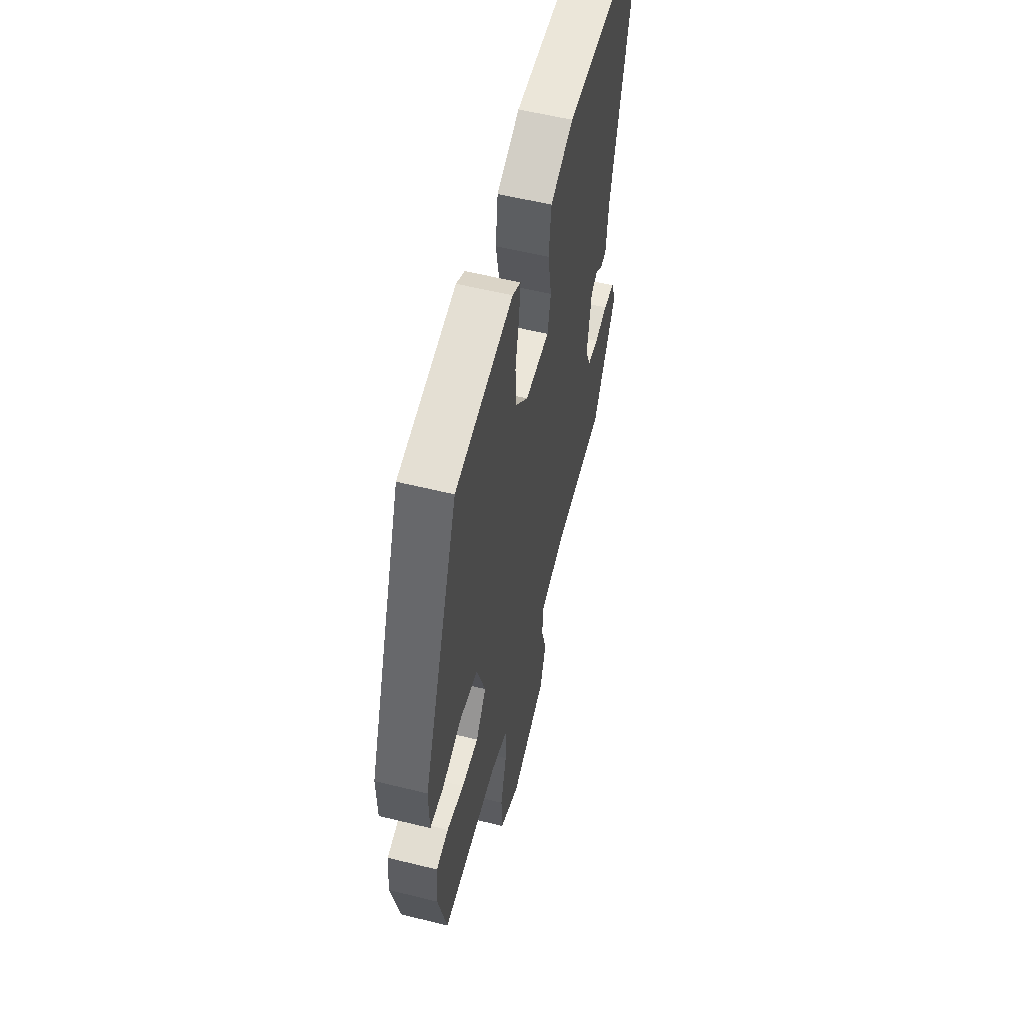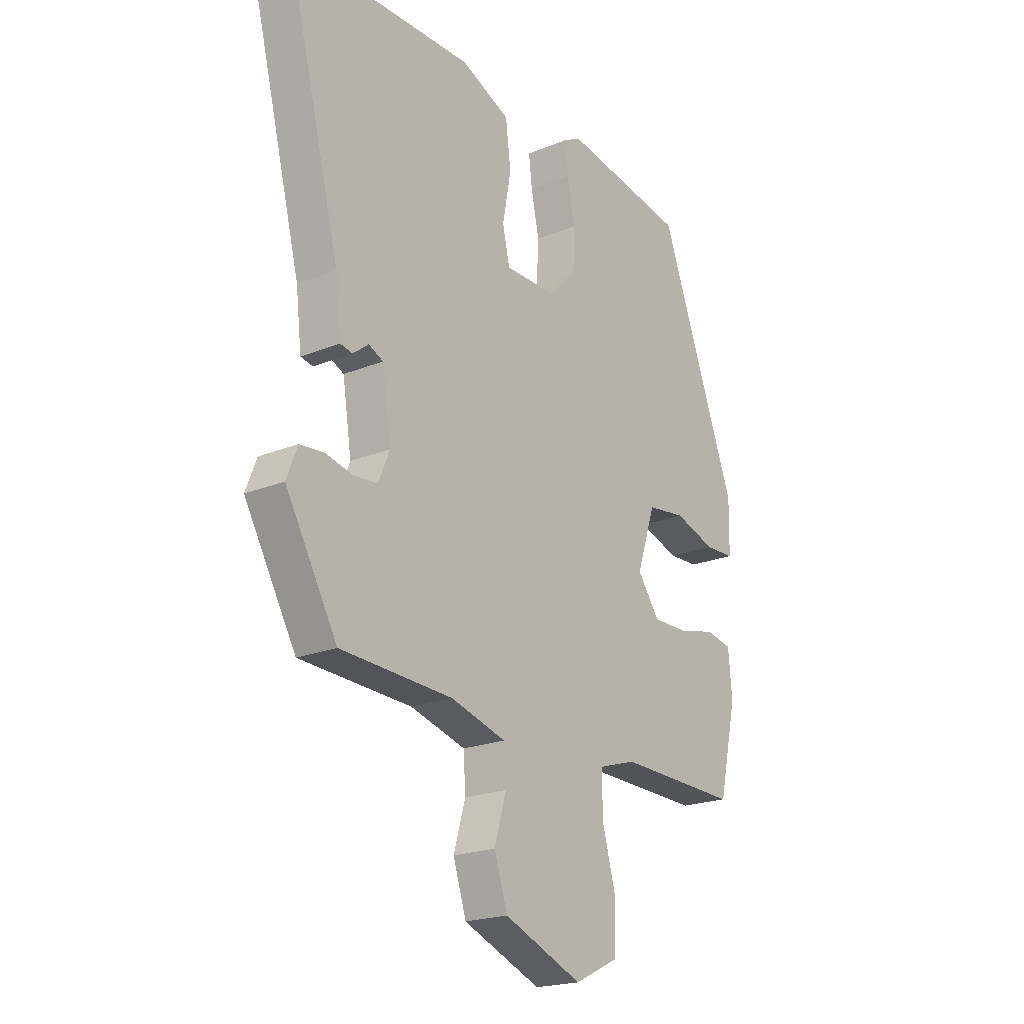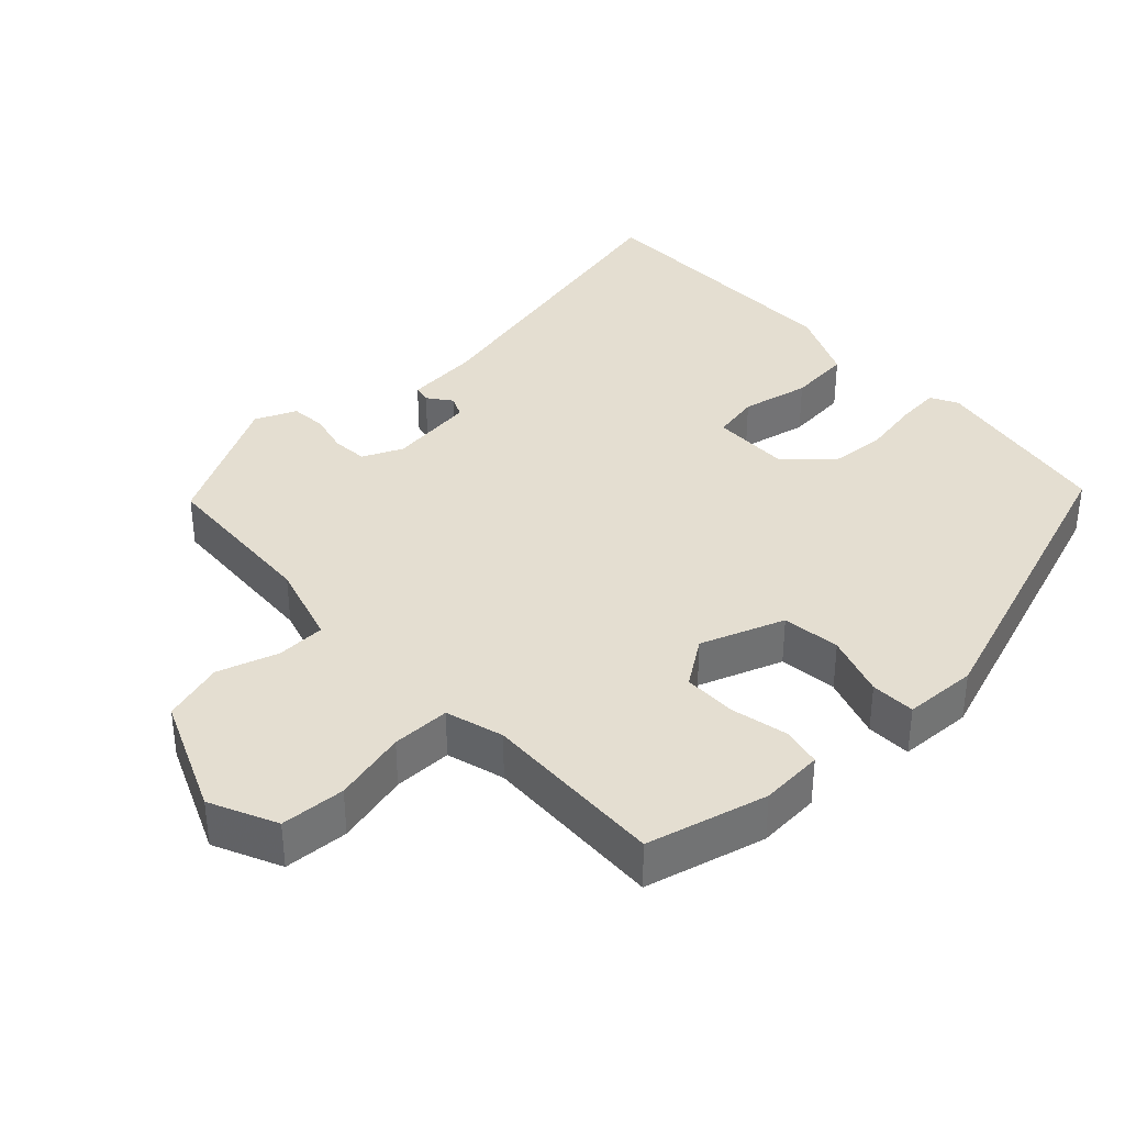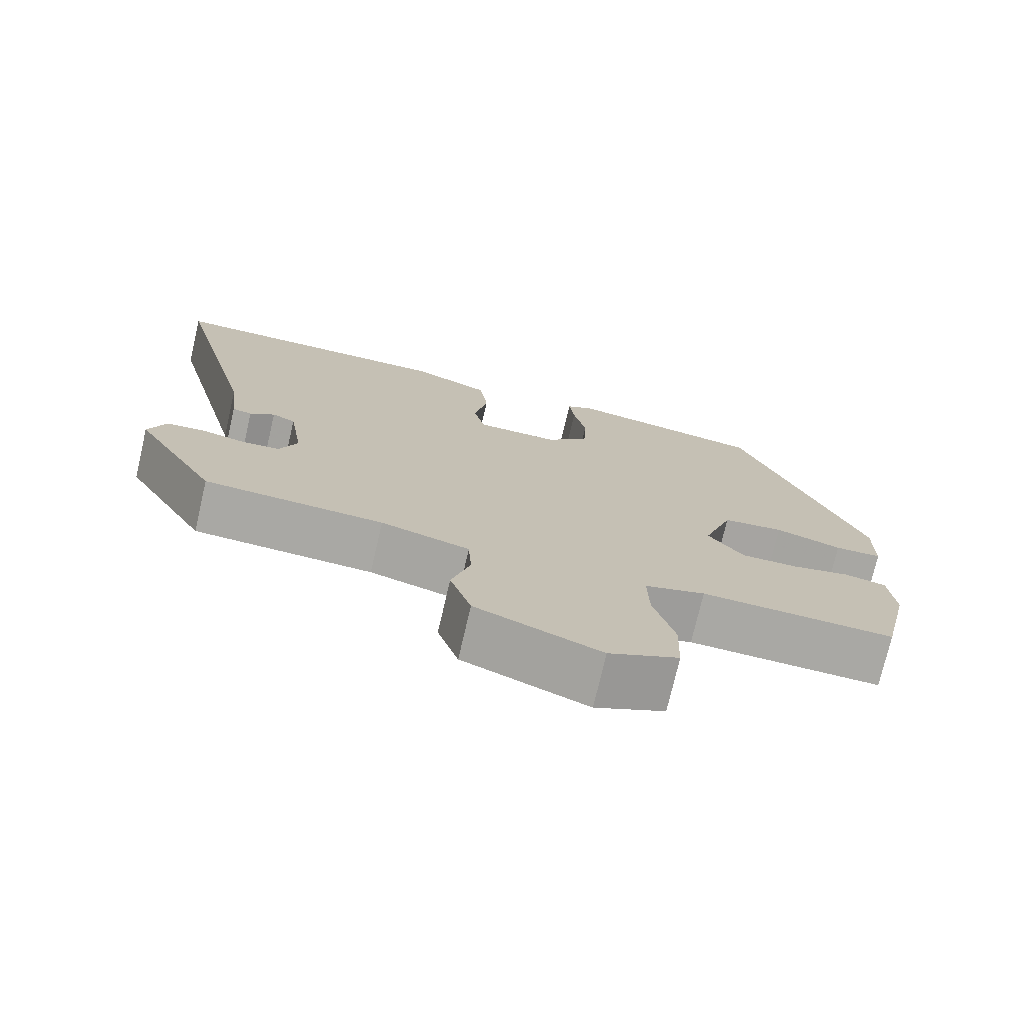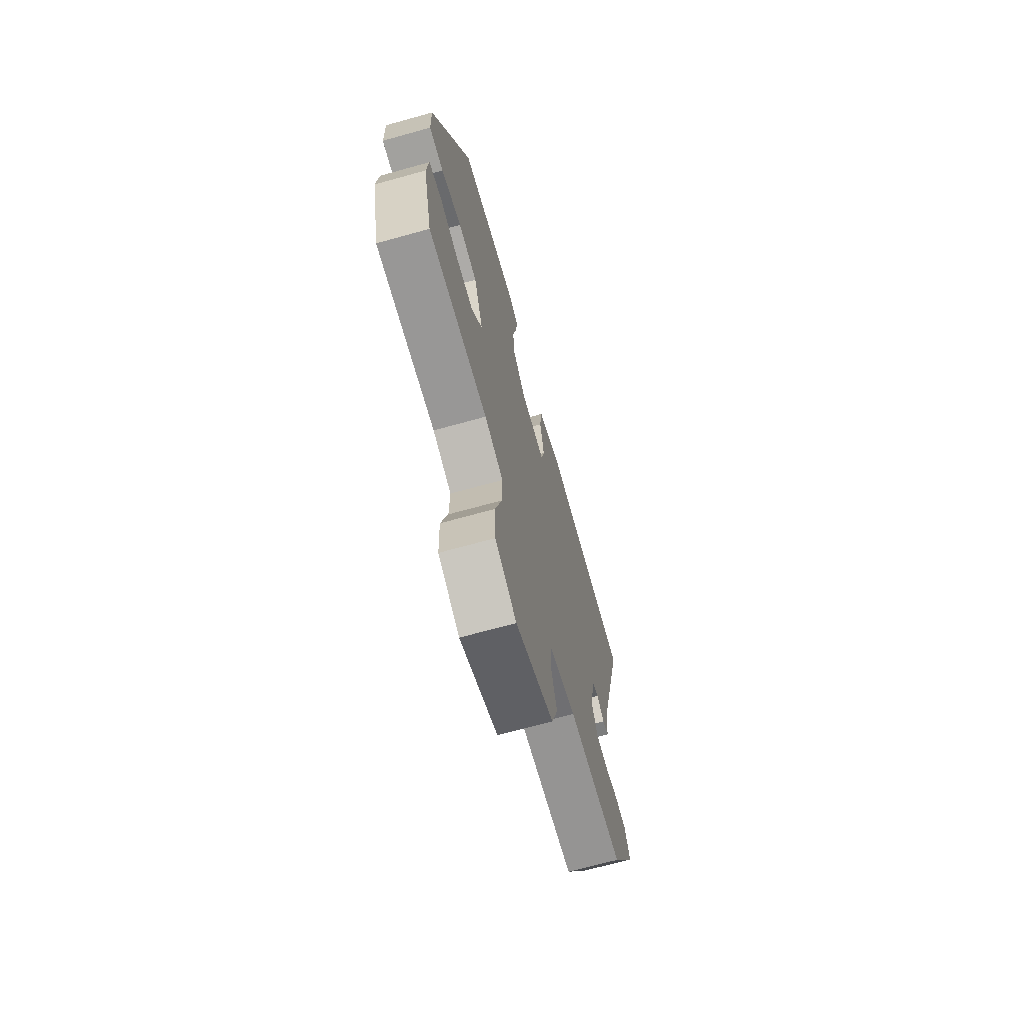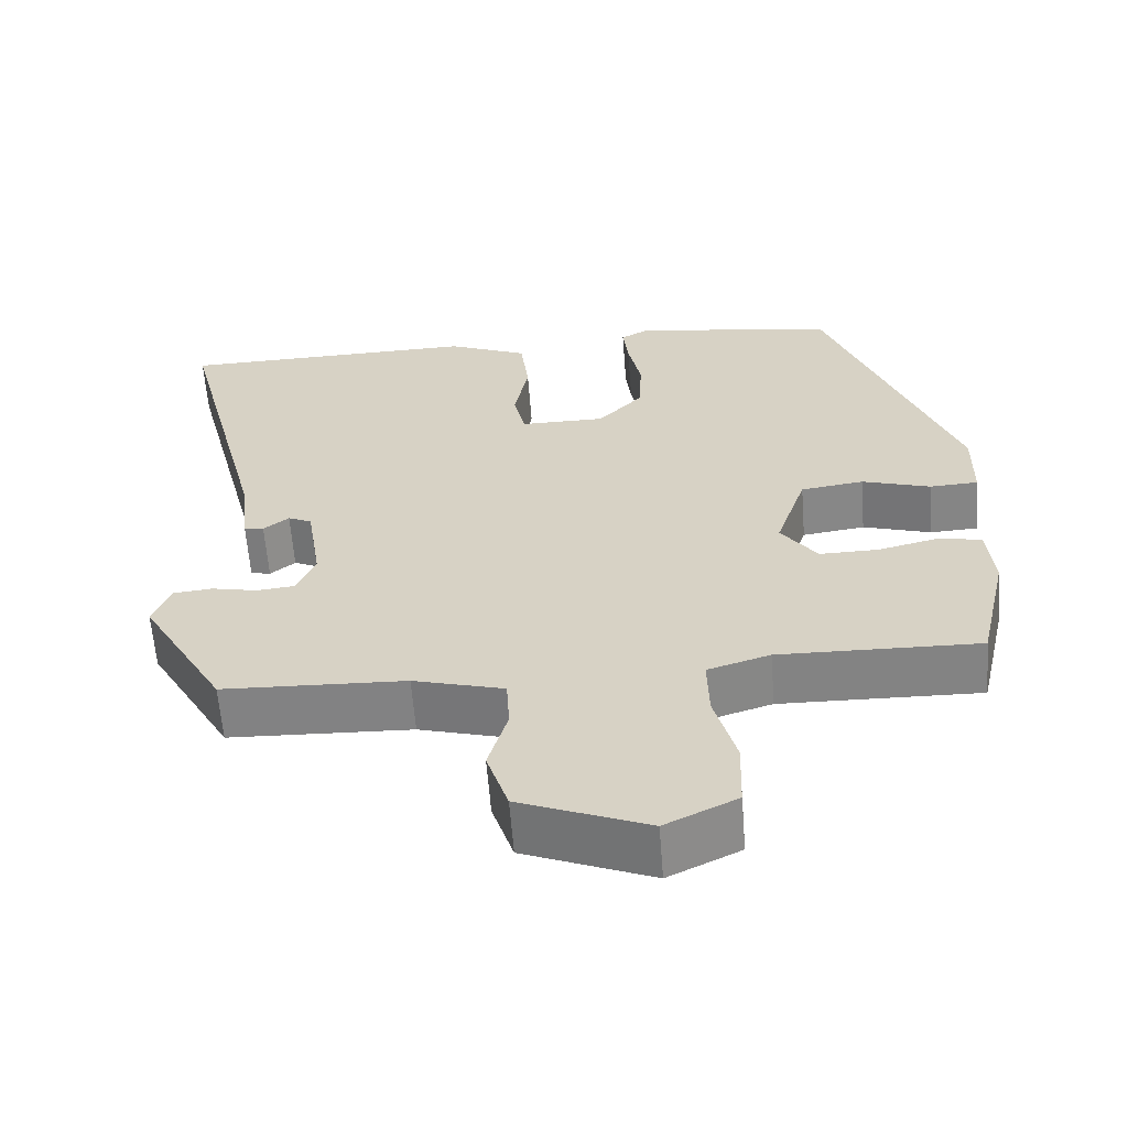
<metadata>
{"format":"obj","ext":"obj","renderer":"f3d","projection":"perspective","resolution":1024,"background":"white","views":[{"elev":56.5,"azim":-75.5,"up":"+Z"},{"elev":-20.9,"azim":126.3,"up":"+Z"},{"elev":36.4,"azim":-132.0,"up":"+Y"},{"elev":-74.8,"azim":166.9,"up":"+Z"},{"elev":-69.5,"azim":-74.5,"up":"+Z"},{"elev":-61.3,"azim":-175.6,"up":"+Z"}]}
</metadata>
<code>
v -0.383 0.07 0.473
v -0.118 0.07 0.516
v -0.08 0.07 0.495
v -0.087 0.07 0.434
v -0.104 0.07 0.352
v -0.1 0.07 0.271
v -0.042 0.07 0.209
v 0.069 0.07 0.209
v 0.084 0.07 0.276
v 0.066 0.07 0.373
v 0.077 0.07 0.462
v 0.182 0.07 0.507
v 0.576 0.07 0.501
v 0.46 0.07 0.045
v 0.448 0.07 -0.059
v 0.422 0.07 -0.064
v 0.389 0.07 -0.038
v 0.358 0.07 -0.052
v 0.339 0.07 -0.175
v 0.363 0.07 -0.232
v 0.413 0.07 -0.237
v 0.472 0.07 -0.224
v 0.523 0.07 -0.229
v 0.546 0.07 -0.288
v 0.436 0.07 -0.48
v 0.198 0.07 -0.49
v 0.08 0.07 -0.523
v 0.076 0.07 -0.592
v 0.101 0.07 -0.678
v 0.073 0.07 -0.764
v -0.093 0.07 -0.831
v -0.186 0.07 -0.786
v -0.189 0.07 -0.695
v -0.161 0.07 -0.592
v -0.159 0.07 -0.51
v -0.24 0.07 -0.485
v -0.499 0.07 -0.491
v -0.538 0.07 -0.321
v -0.53 0.07 -0.232
v -0.474 0.07 -0.221
v -0.395 0.07 -0.24
v -0.319 0.07 -0.241
v -0.272 0.07 -0.176
v -0.312 0.07 -0.057
v -0.394 0.07 -0.046
v -0.483 0.07 -0.074
v -0.546 0.07 -0.071
v -0.548 0.07 0.033
v -0.383 0 0.473
v -0.118 0 0.516
v -0.08 0 0.495
v -0.087 0 0.434
v -0.104 0 0.352
v -0.1 0 0.271
v -0.042 0 0.209
v 0.069 0 0.209
v 0.084 0 0.276
v 0.066 0 0.373
v 0.077 0 0.462
v 0.182 0 0.507
v 0.576 0 0.501
v 0.46 0 0.045
v 0.448 0 -0.059
v 0.422 0 -0.064
v 0.389 0 -0.038
v 0.358 0 -0.052
v 0.339 0 -0.175
v 0.363 0 -0.232
v 0.413 0 -0.237
v 0.472 0 -0.224
v 0.523 0 -0.229
v 0.546 0 -0.288
v 0.436 0 -0.48
v 0.198 0 -0.49
v 0.08 0 -0.523
v 0.076 0 -0.592
v 0.101 0 -0.678
v 0.073 0 -0.764
v -0.093 0 -0.831
v -0.186 0 -0.786
v -0.189 0 -0.695
v -0.161 0 -0.592
v -0.159 0 -0.51
v -0.24 0 -0.485
v -0.499 0 -0.491
v -0.538 0 -0.321
v -0.53 0 -0.232
v -0.474 0 -0.221
v -0.395 0 -0.24
v -0.319 0 -0.241
v -0.272 0 -0.176
v -0.312 0 -0.057
v -0.394 0 -0.046
v -0.483 0 -0.074
v -0.546 0 -0.071
v -0.548 0 0.033
f 3 4 5
f 2 3 5
f 1 2 5
f 48 1 5
f 47 48 5
f 46 47 5
f 45 46 5
f 44 45 5 6
f 43 44 6 7
f 39 40 41
f 38 39 41
f 37 38 41
f 36 37 41
f 35 36 41 42
f 32 33 34
f 31 32 34
f 30 31 34
f 29 30 34
f 28 29 34
f 27 28 34 35
f 35 42 43
f 27 35 43
f 26 27 43
f 24 25 26
f 23 24 26
f 22 23 26
f 21 22 26
f 14 15 16 17
f 14 17 18
f 13 14 18
f 12 13 18
f 11 12 18
f 10 11 18
f 9 10 18
f 8 9 18 19
f 8 19 20
f 7 8 20
f 43 7 20
f 20 21 26 43
f 53 52 51
f 53 51 50
f 53 50 49
f 53 49 96
f 53 96 95
f 53 95 94
f 53 94 93
f 54 53 93 92
f 55 54 92 91
f 89 88 87
f 89 87 86
f 89 86 85
f 89 85 84
f 90 89 84 83
f 82 81 80
f 82 80 79
f 82 79 78
f 82 78 77
f 82 77 76
f 83 82 76 75
f 91 90 83
f 91 83 75
f 91 75 74
f 74 73 72
f 74 72 71
f 74 71 70
f 74 70 69
f 65 64 63 62
f 66 65 62
f 66 62 61
f 66 61 60
f 66 60 59
f 66 59 58
f 66 58 57
f 67 66 57 56
f 68 67 56
f 68 56 55
f 68 55 91
f 91 74 69 68
f 1 49 50 2
f 2 50 51 3
f 3 51 52 4
f 4 52 53 5
f 5 53 54 6
f 6 54 55 7
f 7 55 56 8
f 8 56 57 9
f 9 57 58 10
f 10 58 59 11
f 11 59 60 12
f 12 60 61 13
f 13 61 62 14
f 14 62 63 15
f 15 63 64 16
f 16 64 65 17
f 17 65 66 18
f 18 66 67 19
f 19 67 68 20
f 20 68 69 21
f 21 69 70 22
f 22 70 71 23
f 23 71 72 24
f 24 72 73 25
f 25 73 74 26
f 26 74 75 27
f 27 75 76 28
f 28 76 77 29
f 29 77 78 30
f 30 78 79 31
f 31 79 80 32
f 32 80 81 33
f 33 81 82 34
f 34 82 83 35
f 35 83 84 36
f 36 84 85 37
f 37 85 86 38
f 38 86 87 39
f 39 87 88 40
f 40 88 89 41
f 41 89 90 42
f 42 90 91 43
f 43 91 92 44
f 44 92 93 45
f 45 93 94 46
f 46 94 95 47
f 47 95 96 48
f 48 96 49 1

</code>
